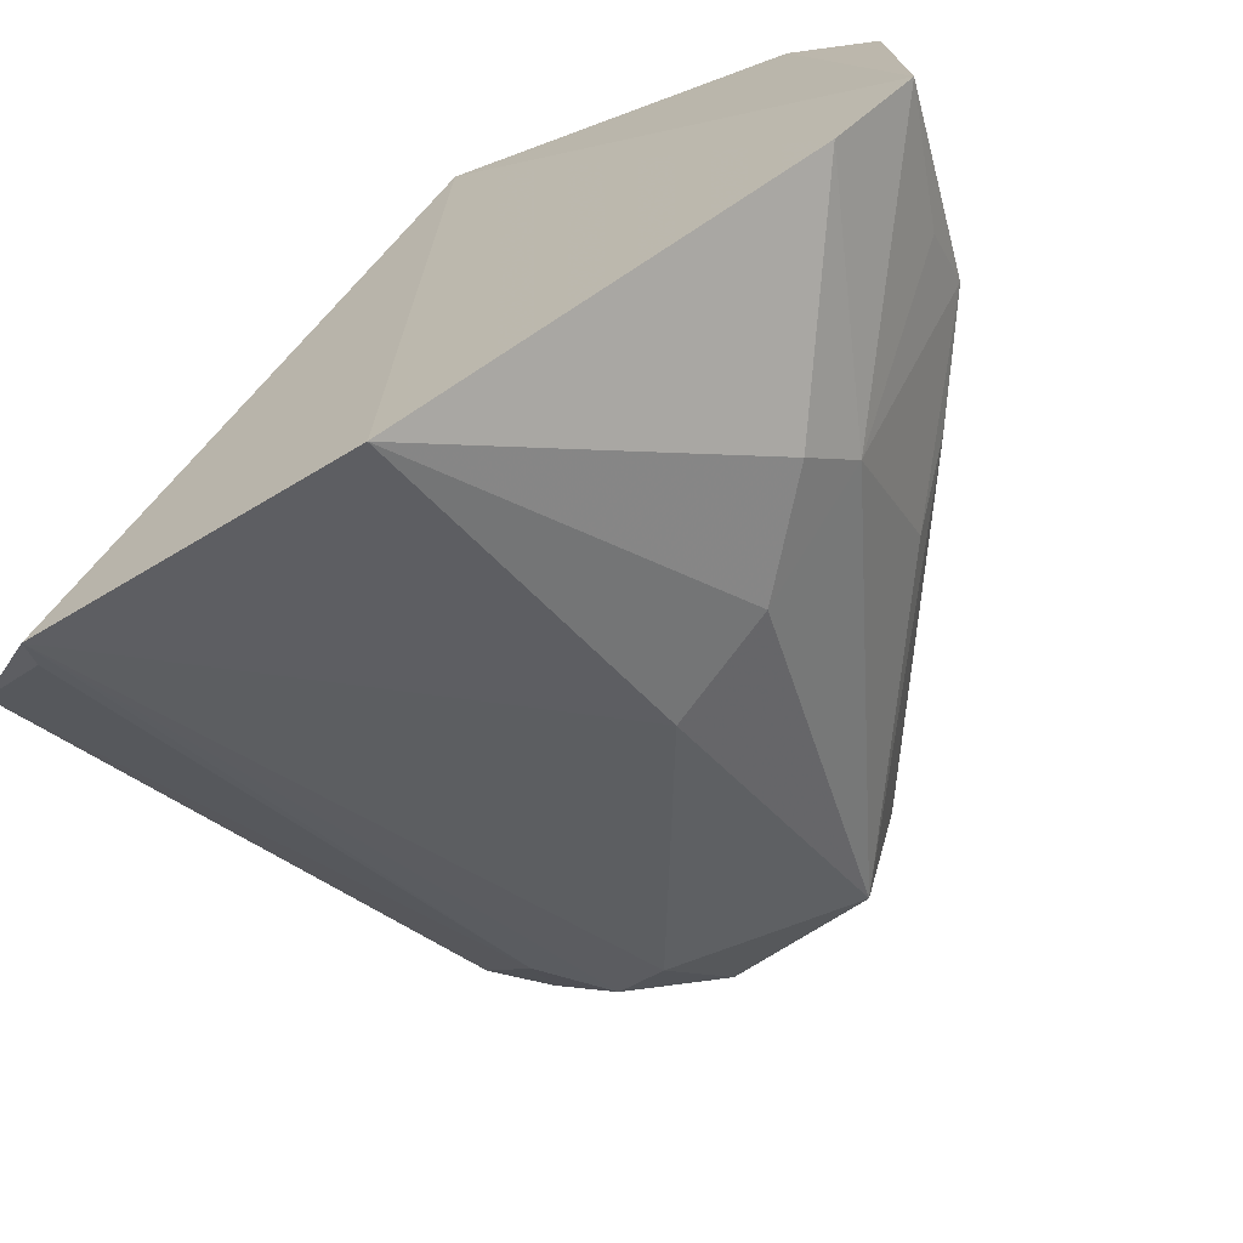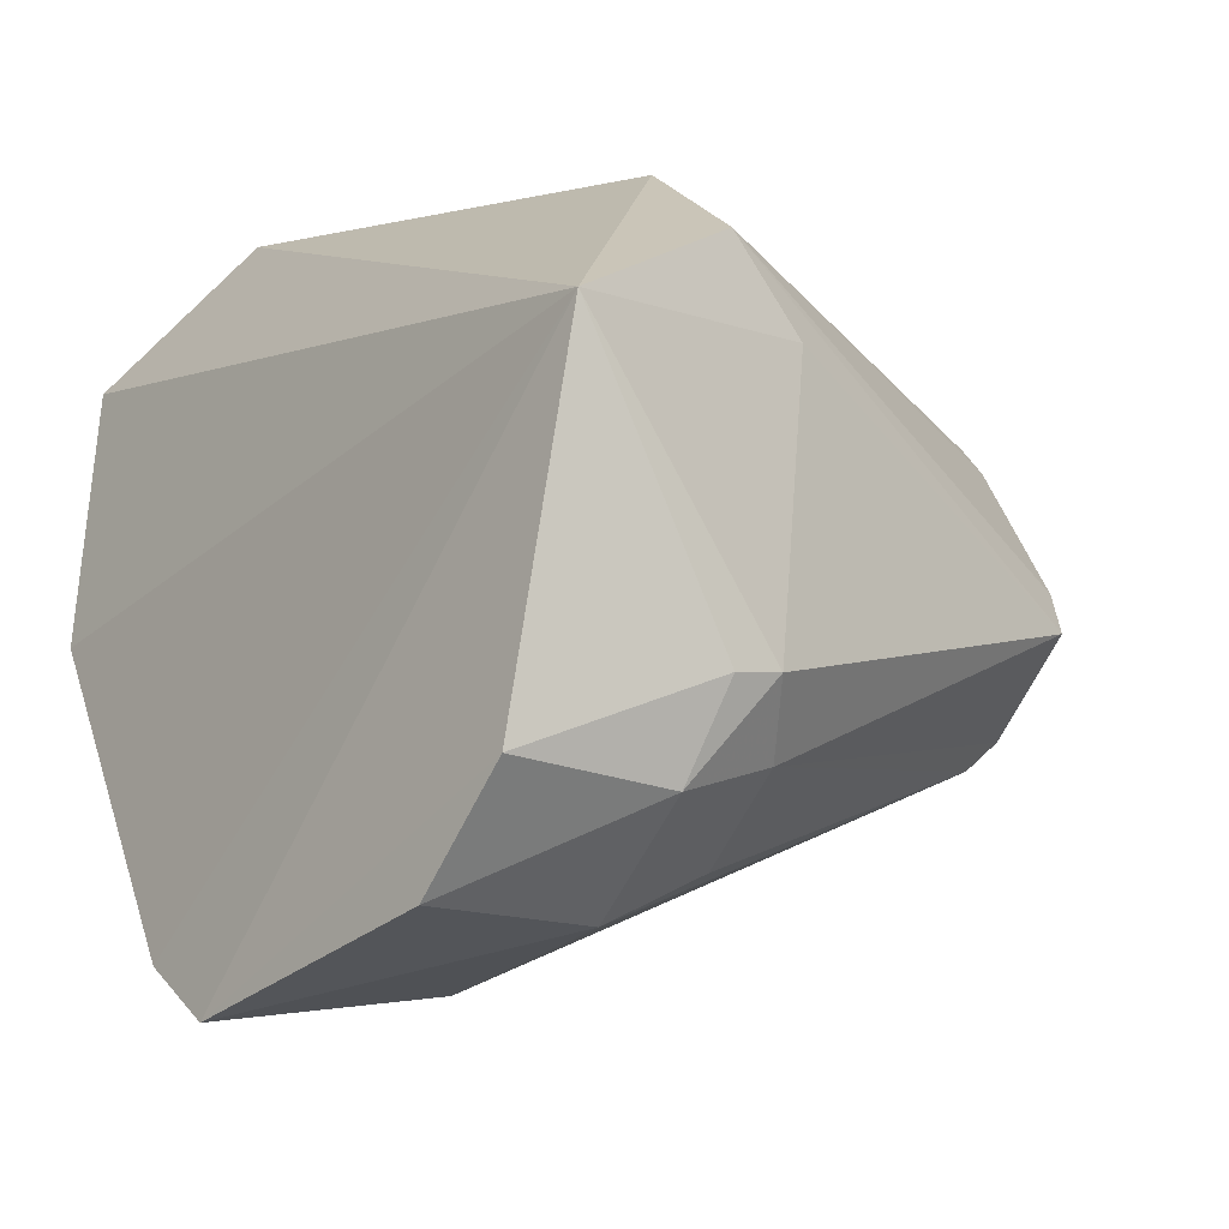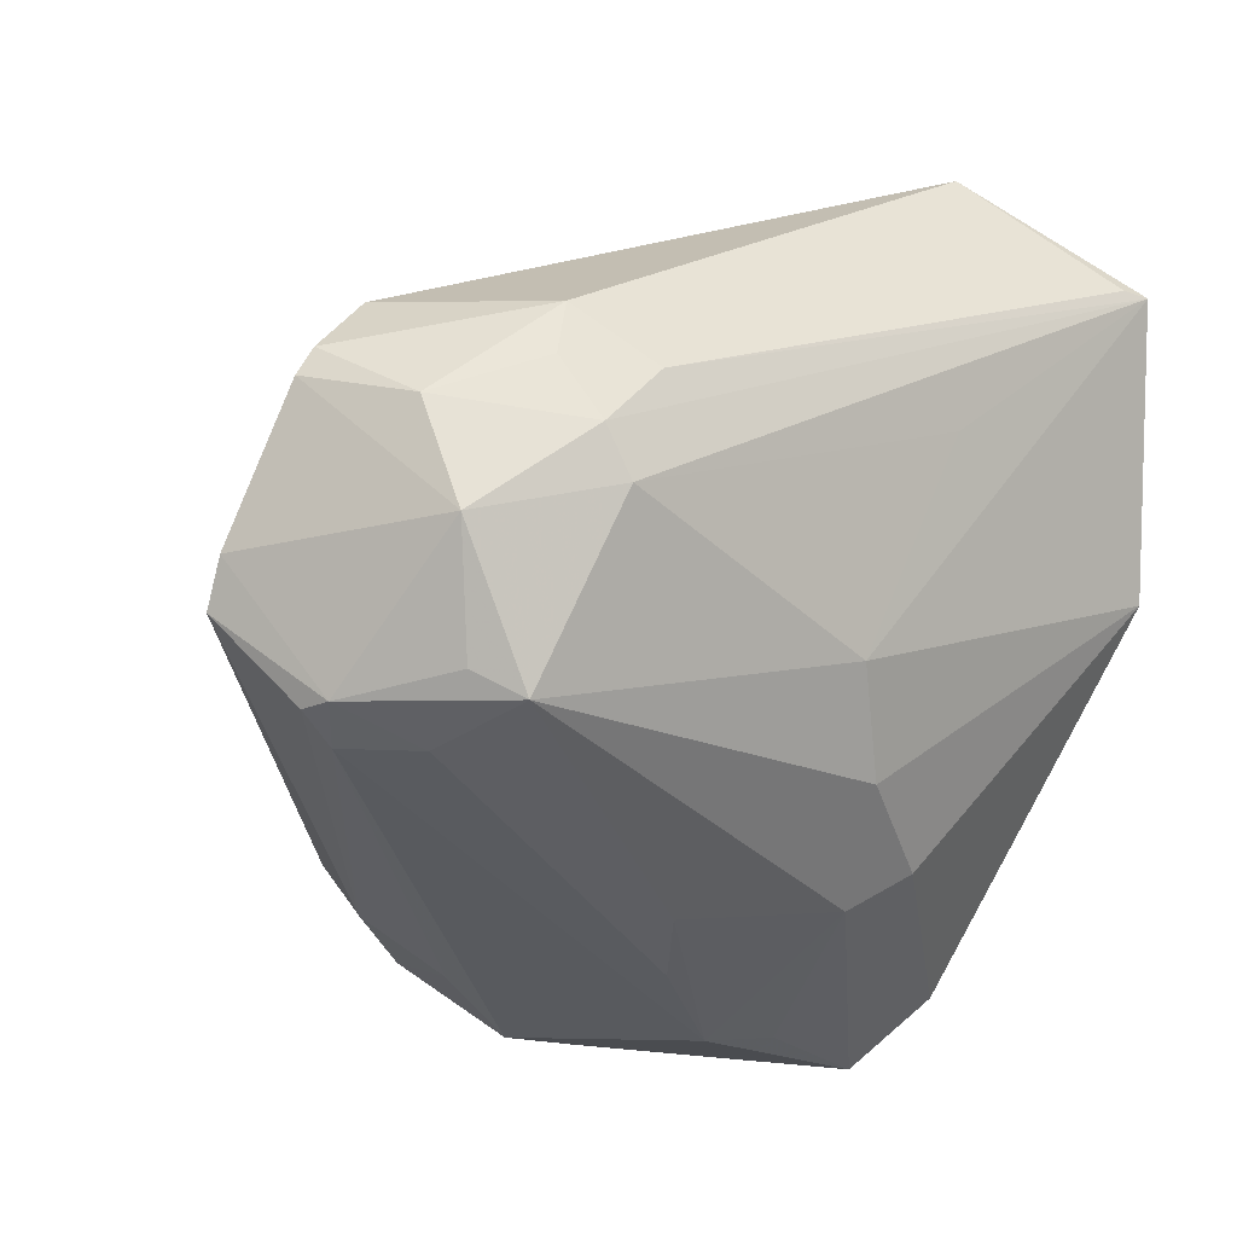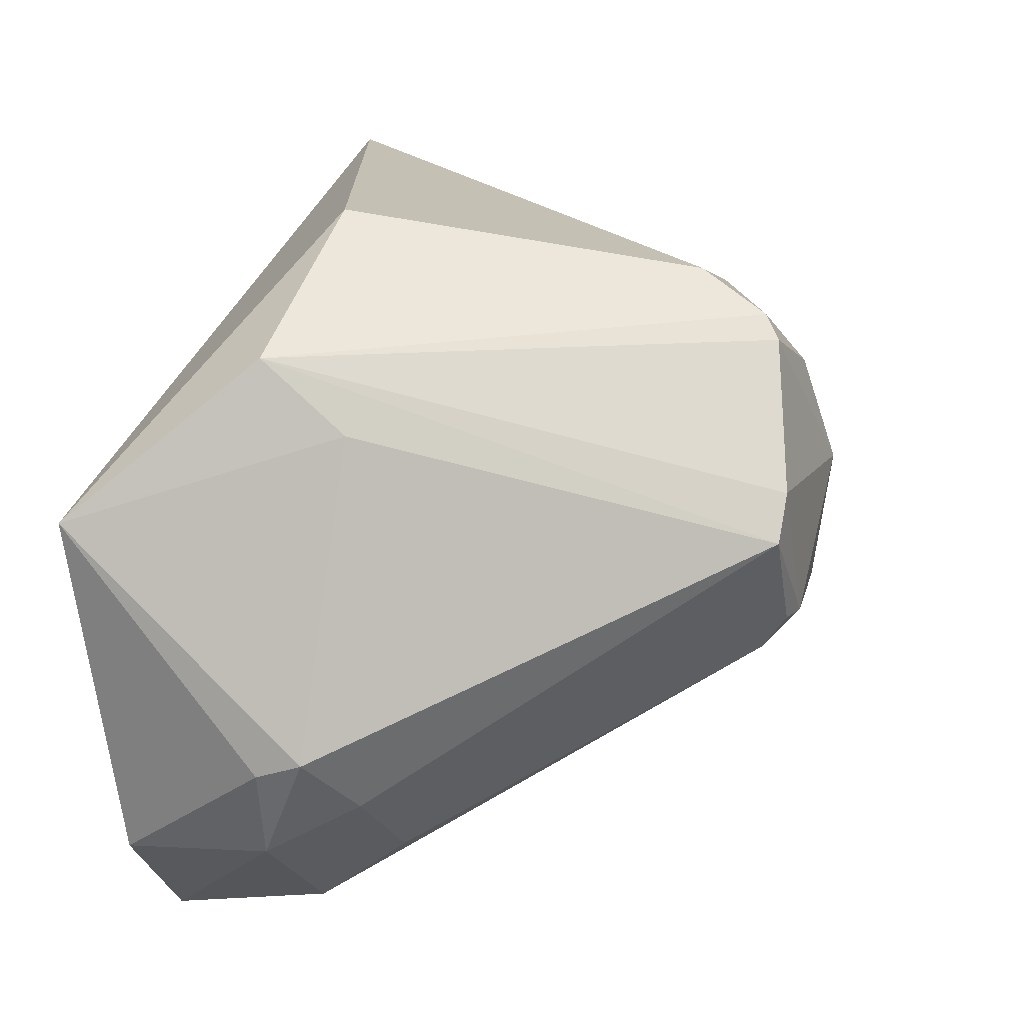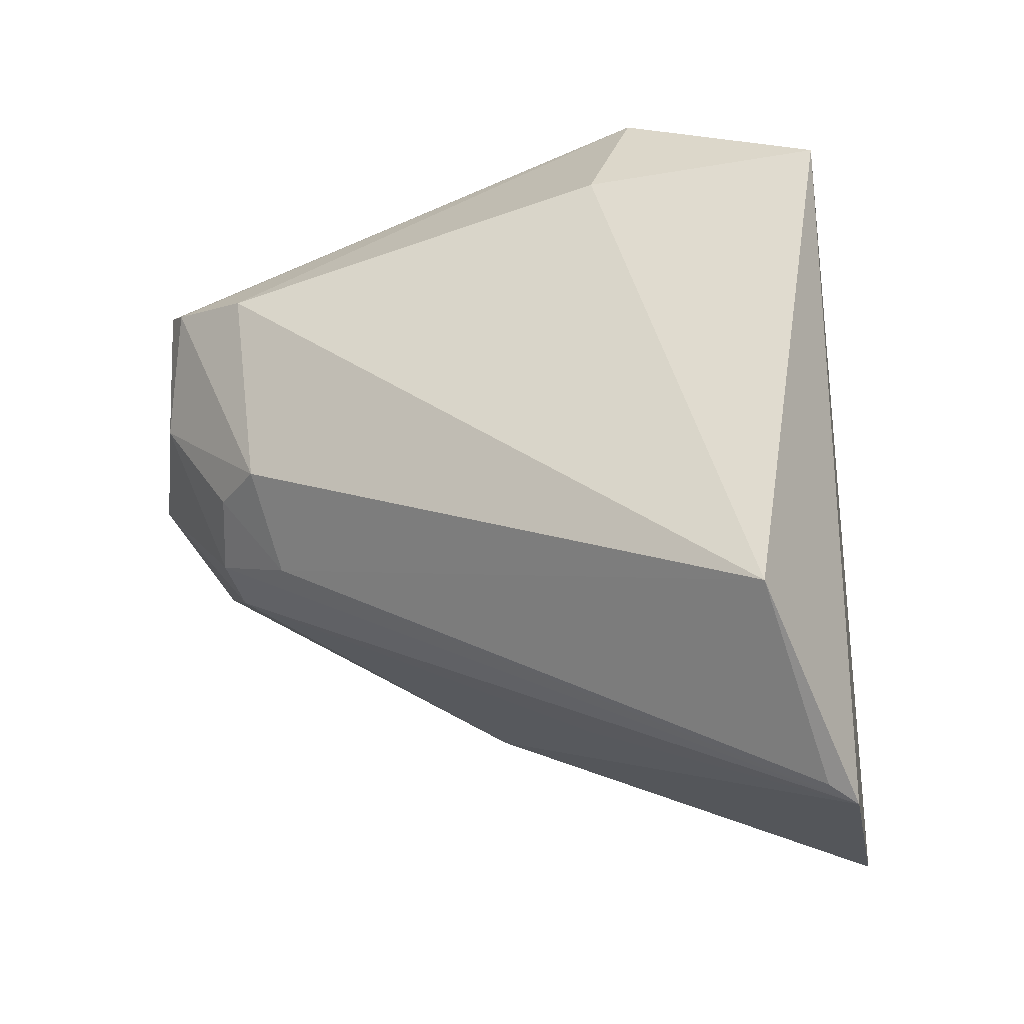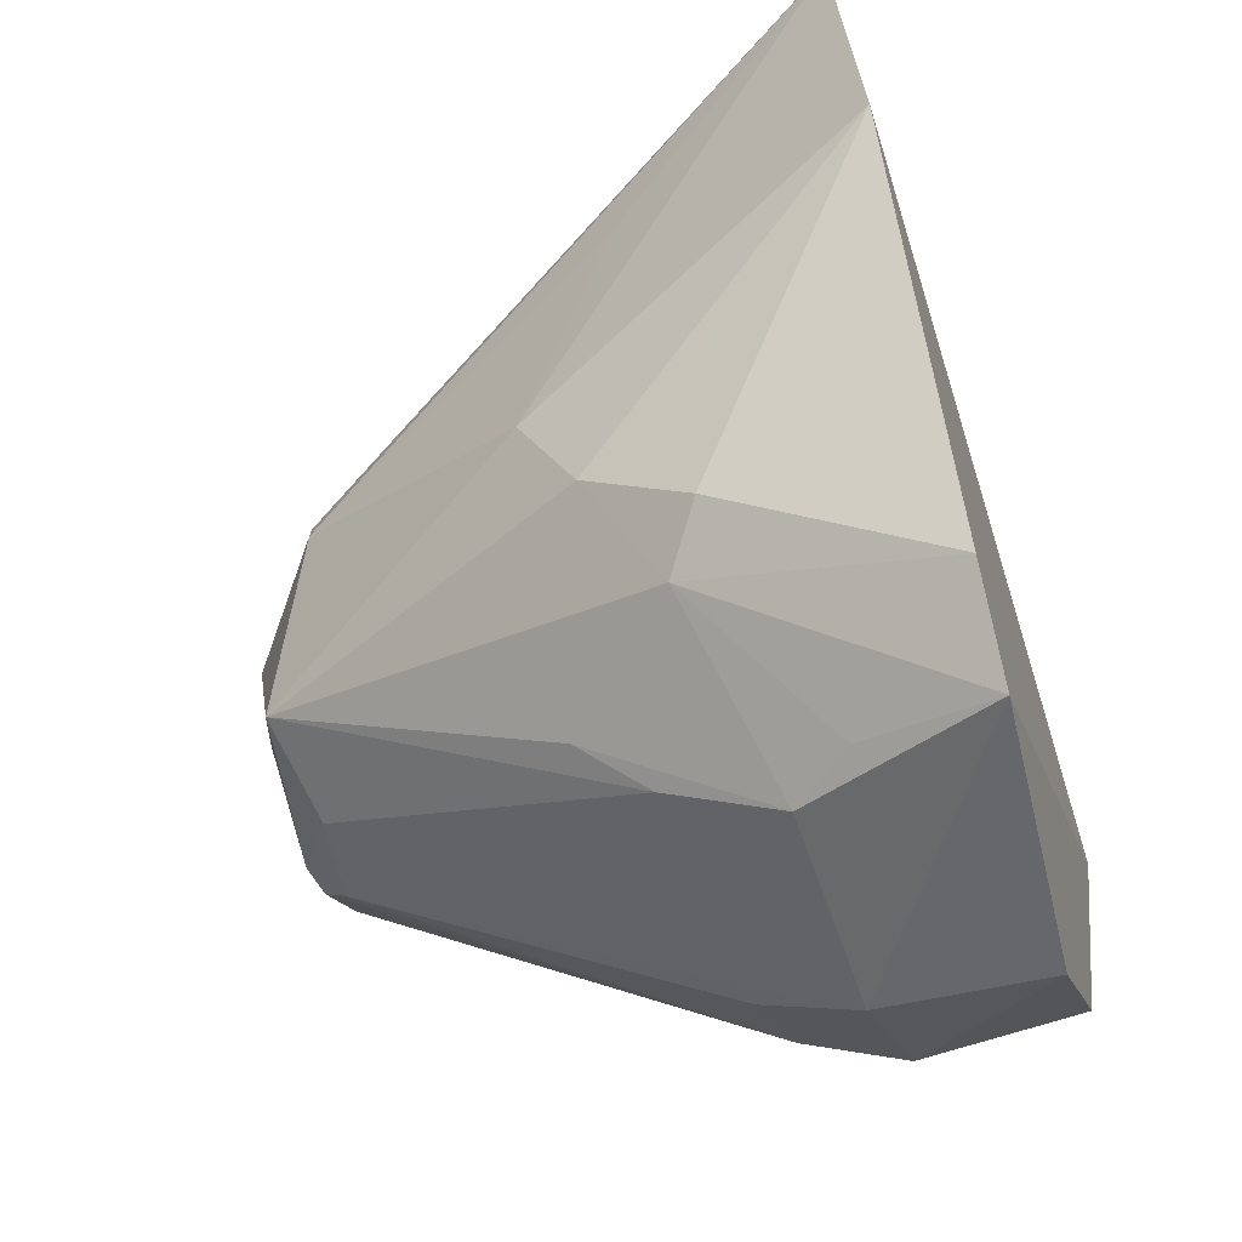
<metadata>
{"format":"obj","ext":"obj","renderer":"f3d","projection":"perspective","resolution":1024,"background":"white","views":[{"elev":-67.5,"azim":-62.7,"up":"+Z"},{"elev":-27.1,"azim":-35.9,"up":"+Y"},{"elev":-3.4,"azim":113.2,"up":"+Y"},{"elev":3.9,"azim":18.4,"up":"+Y"},{"elev":-21.5,"azim":-174.0,"up":"+Z"},{"elev":-57.7,"azim":-161.0,"up":"+Y"}]}
</metadata>
<code>
v 0.3806 -0.1174 0.007591
v 0.4901 -0.04061 -0.03671
v 0.3827 0.01163 0.04737
v 0.3545 0.07149 -0.08979
v 0.3339 -0.02211 -0.1249
v 0.4861 0.02155 -0.002132
v 0.3366 -0.1259 -0.05783
v 0.4743 -0.005801 -0.06303
v 0.3892 0.04612 0.01343
v 0.4935 -0.02927 0.0167
v 0.3819 -0.08026 -0.0875
v 0.3801 -0.1167 -0.03993
v 0.3387 -0.02531 0.05954
v 0.3375 0.04539 -0.1284
v 0.495 -0.01193 -0.0377
v 0.4663 0.03052 -0.04585
v 0.4706 0.03222 -0.00461
v 0.4848 -0.05498 -0.005711
v 0.4945 -0.01822 0.01321
v 0.3356 -0.1094 -0.07675
v 0.4863 -0.04636 -0.04753
v 0.3911 -0.08799 -0.07574
v 0.342 -0.1031 0.03357
v 0.3919 -0.07944 0.04751
v 0.4171 -0.03709 -0.08922
v 0.493 -0.04637 -0.009415
v 0.4768 0.005637 -0.0584
v 0.49 0.01106 -0.02669
v 0.3433 0.04651 -0.1244
v 0.4895 0.01573 0.0001114
v 0.482 -0.05557 -0.02483
v 0.3663 -0.1166 -0.05059
v 0.4196 -0.08903 -0.04884
v 0.4051 -0.06168 -0.08726
v 0.3428 -0.122 0.007642
v 0.4018 -0.005608 0.04433
v 0.381 -0.08239 0.04752
v 0.4006 -0.0903 0.03347
v 0.3932 0.01101 -0.1016
v 0.4913 -0.04771 -0.002579
v 0.4749 0.01918 -0.04774
v 0.4613 0.0172 -0.06388
v 0.4053 -0.1013 -0.04145
v 0.3782 -0.1018 0.03575
v 0.4029 -0.1029 0.01114
f 12 1 7
f 13 9 4
f 13 3 9
f 14 13 4
f 14 5 13
f 17 4 9
f 17 16 4
f 17 6 16
f 17 9 3
f 17 3 6
f 18 1 12
f 19 3 10
f 20 5 11
f 20 13 5
f 20 7 13
f 21 15 2
f 21 8 15
f 22 20 11
f 22 7 20
f 23 13 7
f 25 5 14
f 25 8 21
f 26 2 15
f 26 21 2
f 26 19 10
f 26 15 19
f 27 15 8
f 27 8 14
f 28 16 6
f 28 15 27
f 29 14 4
f 30 6 3
f 30 3 19
f 30 28 6
f 30 19 15
f 30 15 28
f 31 26 18
f 31 21 26
f 32 22 12
f 32 12 7
f 32 7 22
f 33 22 21
f 33 12 22
f 34 22 11
f 34 21 22
f 34 25 21
f 34 11 5
f 34 5 25
f 35 23 7
f 35 7 1
f 36 24 10
f 36 10 3
f 36 3 13
f 36 13 24
f 37 24 13
f 37 13 23
f 38 10 24
f 39 25 14
f 39 14 8
f 39 8 25
f 40 26 10
f 40 18 26
f 40 38 18
f 40 10 38
f 41 28 27
f 41 16 28
f 42 29 4
f 42 4 16
f 42 27 14
f 42 14 29
f 42 41 27
f 42 16 41
f 43 31 18
f 43 18 12
f 43 12 33
f 43 33 21
f 43 21 31
f 44 35 1
f 44 23 35
f 44 37 23
f 44 38 24
f 44 24 37
f 45 1 18
f 45 18 38
f 45 44 1
f 45 38 44

</code>
